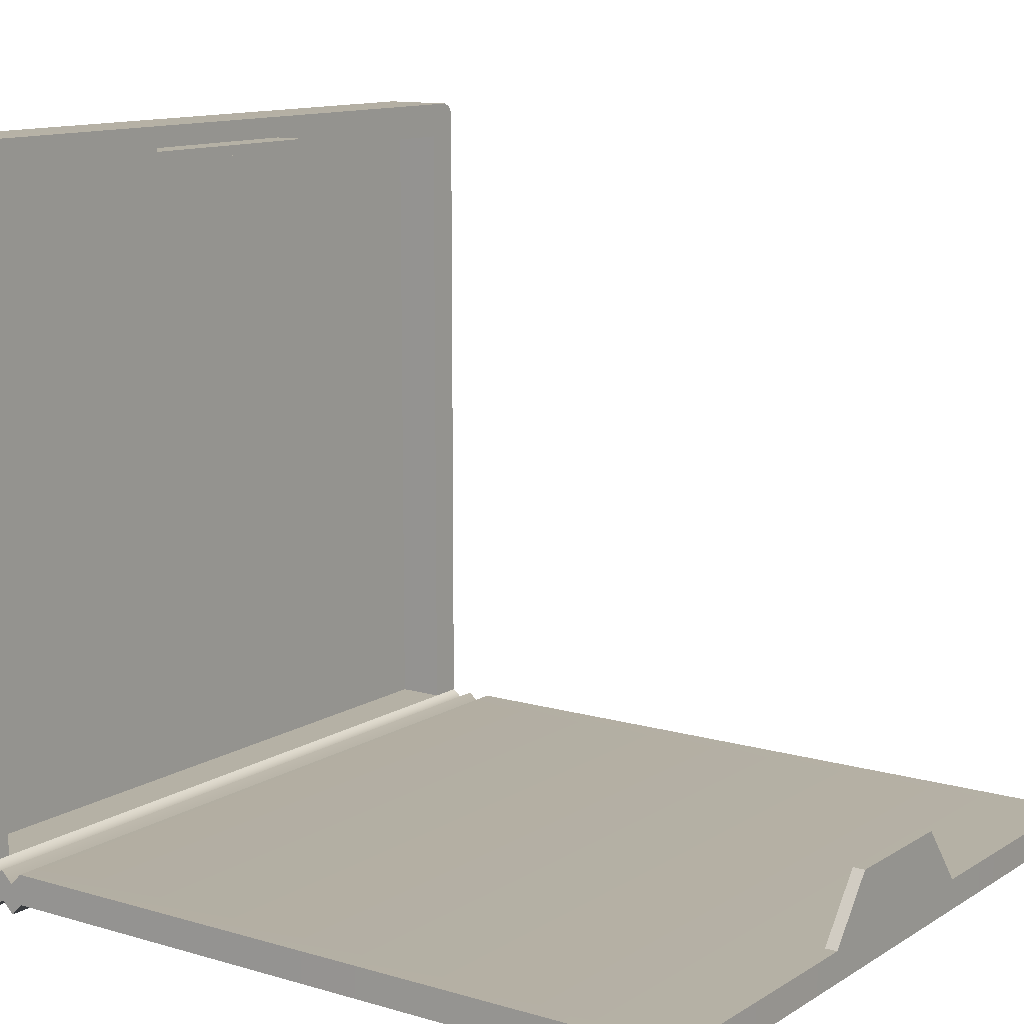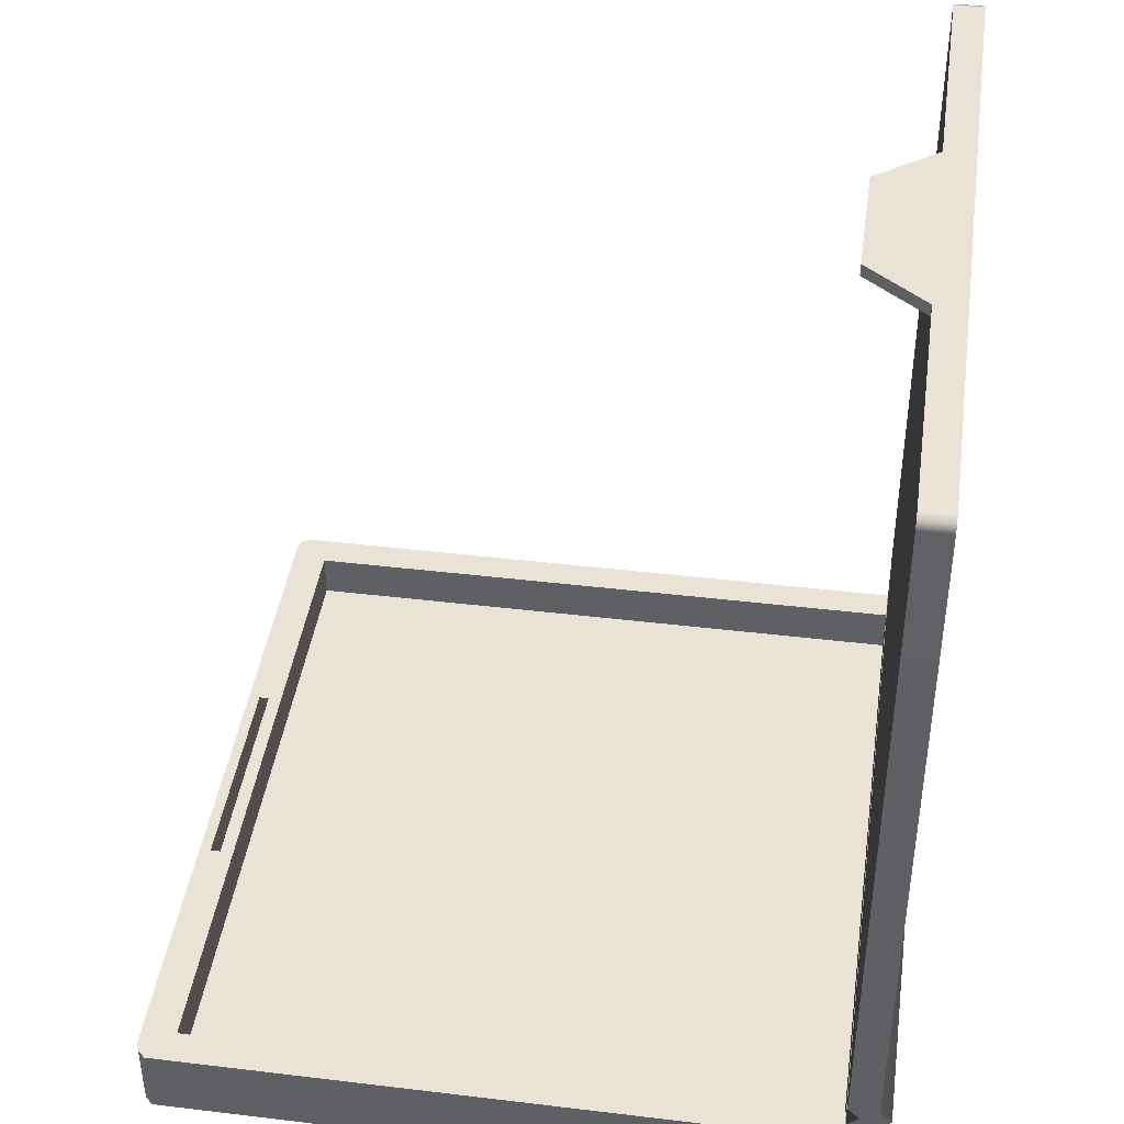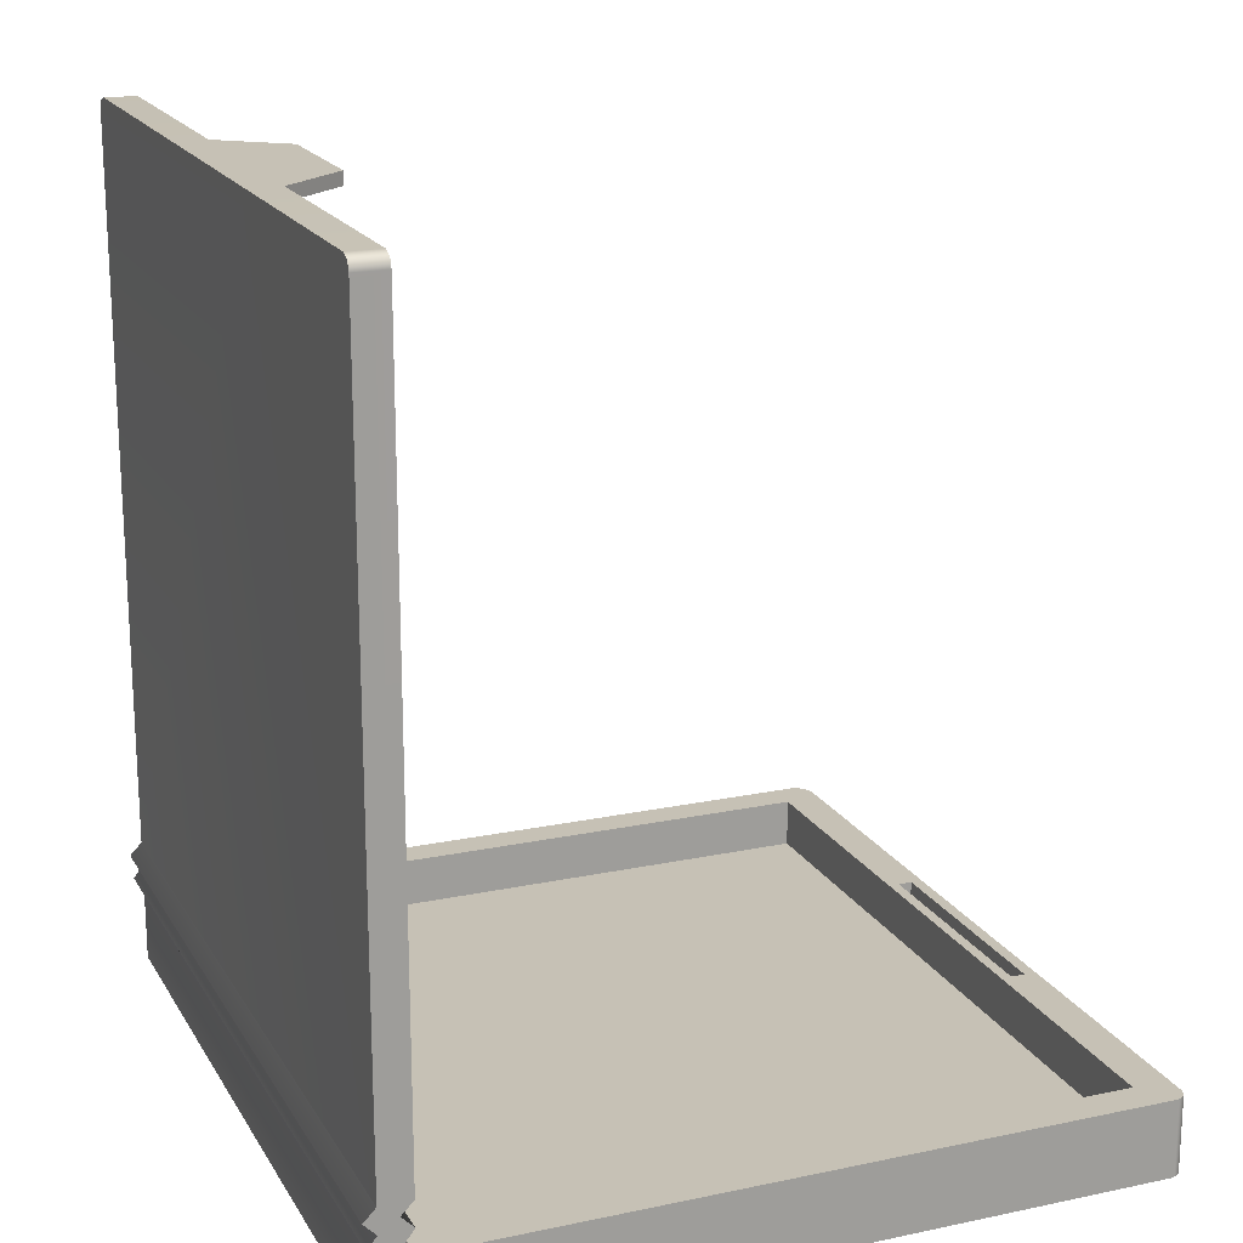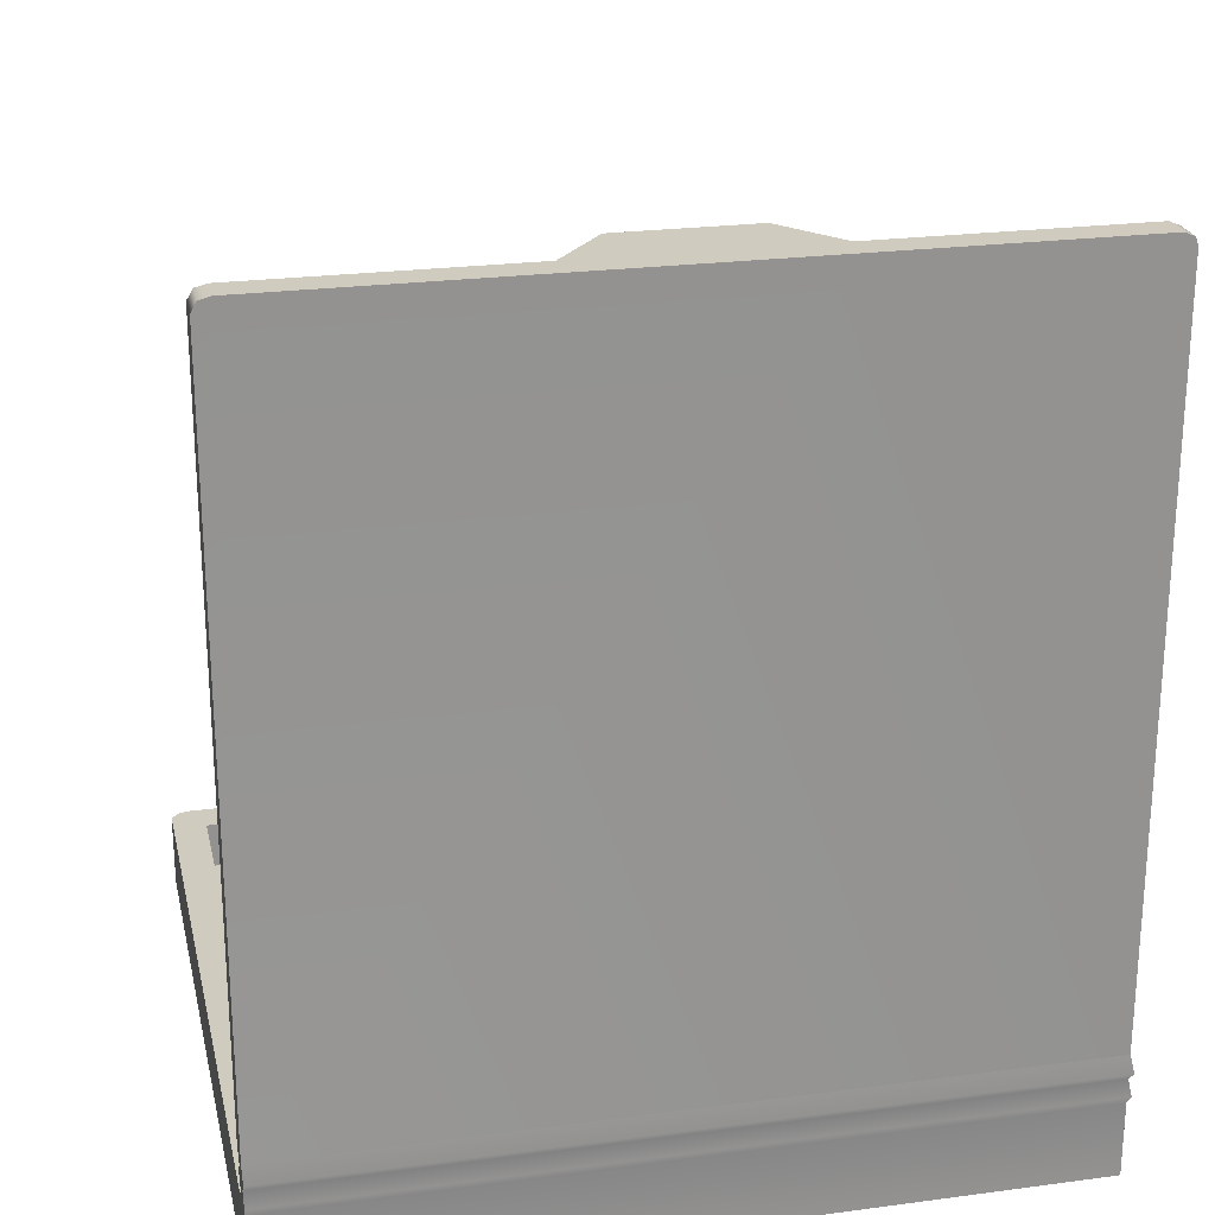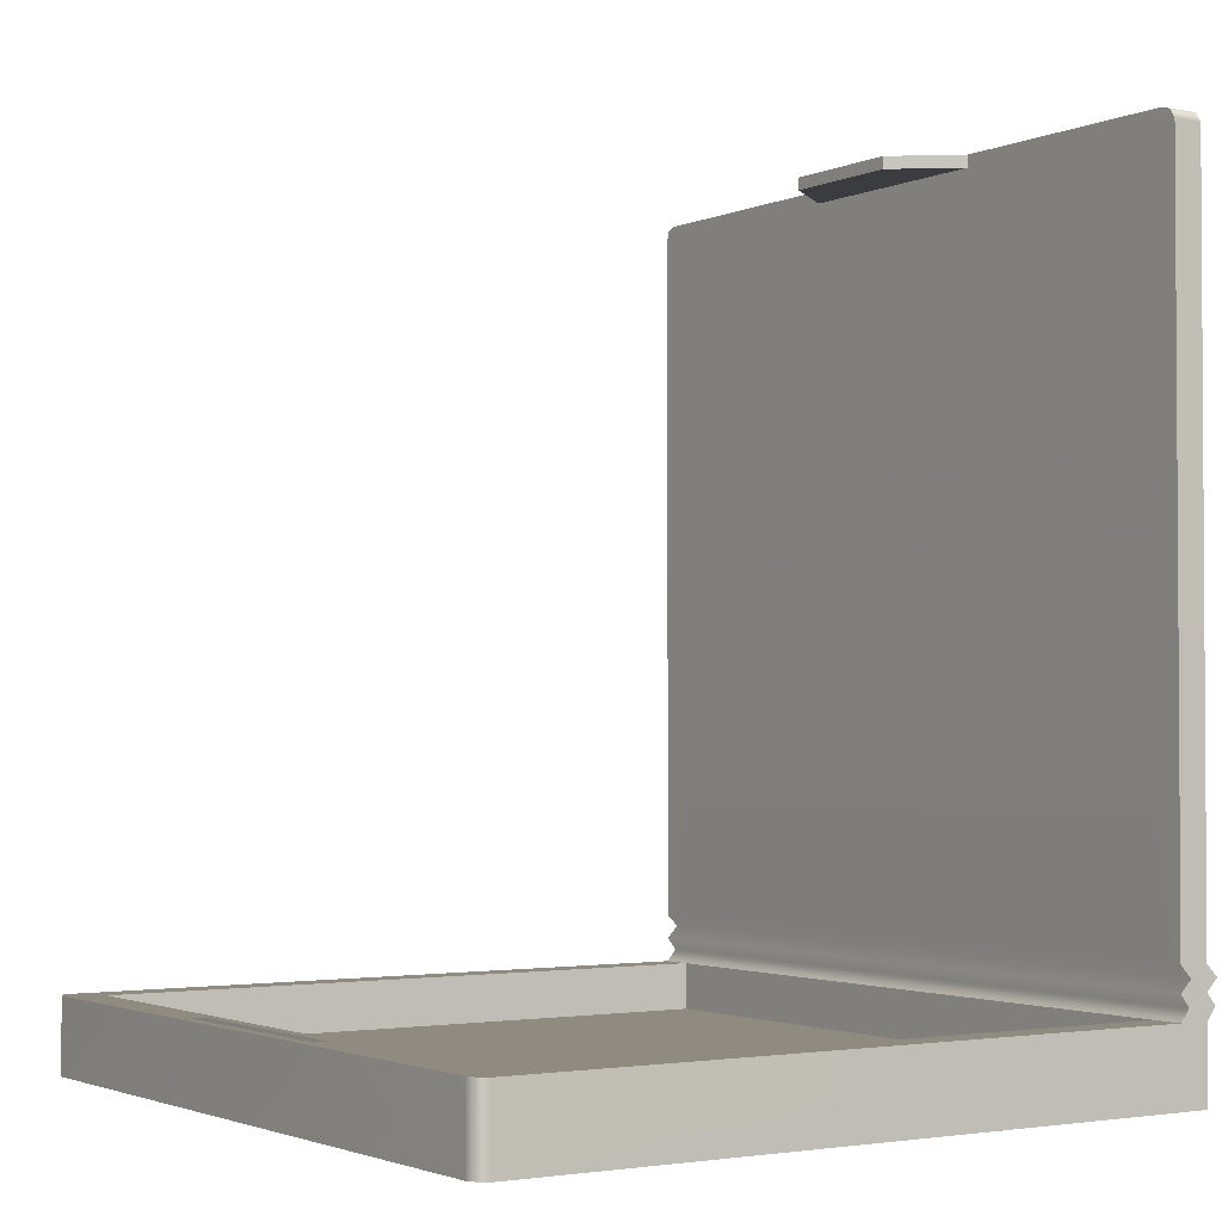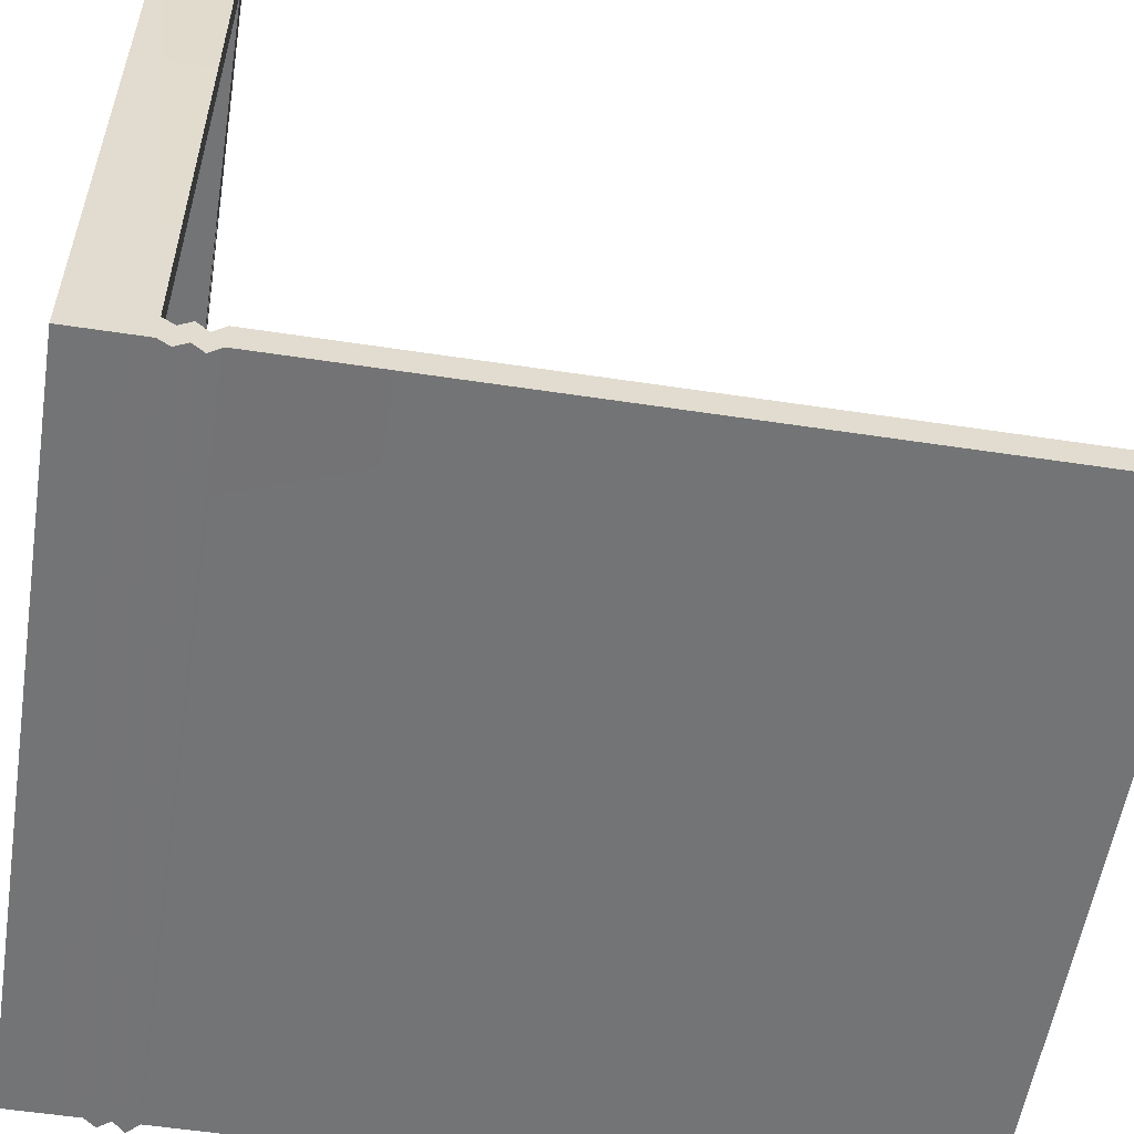
<metadata>
{"format":"obj","ext":"obj","renderer":"f3d","projection":"perspective","resolution":1024,"background":"white","views":[{"elev":11.9,"azim":125.1,"up":"+Z"},{"elev":42.2,"azim":98.2,"up":"+Y"},{"elev":18.7,"azim":-112.0,"up":"+Y"},{"elev":23.7,"azim":167.5,"up":"+Y"},{"elev":-2.1,"azim":56.6,"up":"+Y"},{"elev":-56.1,"azim":81.0,"up":"+Z"}]}
</metadata>
<code>
g Pizza:ITEM_TMNTPizzaBox_01a_MO
v -0.0603 0.006326 0.05981
v -0.0603 0.006326 0.06211
v -0.0603 0.006326 -0.05178
v -0.05469 0.01886 0.05804
v -0.0603 0.01886 -0.05178
v -0.05469 0.01886 -0.05178
v -0.0603 0.01886 0.06211
v -0.05818 0.01886 0.06404
v -0.05961 0.01886 0.06343
v -0.05469 0.01086 -0.05178
v -0.05469 0.01086 0.05804
v -0.05469 0.01886 0.05804
v -0.05469 0.01886 -0.05178
v 0.02232 0.01886 0.05804
v 0.06217 0.01086 0.05804
v 0.06217 0.01886 0.05804
v -0.01587 0.01886 0.05804
v -0.05469 0.01086 0.05804
v -0.05469 0.01886 0.05804
v -0.0603 0.006326 -0.0569
v -0.0603 0.01886 -0.0569
v -0.0603 0.01886 -0.05178
v -0.0603 0.006326 -0.05178
v -0.0603 0.01886 0.06211
v -0.0603 0.006326 0.05981
v -0.0603 0.006326 0.06211
v -0.05961 0.01886 0.06343
v -0.05961 0.006326 0.06343
v -0.05818 0.01886 0.06404
v -0.05818 0.006326 0.06404
v -0.01587 0.01886 0.06404
v 0.02232 0.01886 0.06404
v 0.06503 0.006326 0.06404
v 0.06503 0.01886 0.06404
v 0.06653 0.01886 0.06346
v 0.06653 0.006326 0.06346
v 0.06778 0.01886 0.06211
v 0.06778 0.006326 0.06211
v 0.06778 0.01886 -0.05178
v 0.06778 0.006326 0.05981
v 0.06778 0.006326 -0.05178
v 0.06778 0.01886 -0.0569
v 0.06778 0.006326 -0.0569
v -0.0603 0.1477 -0.05178
v -0.0603 0.02704 -0.05178
v -0.0603 0.02704 -0.0569
v -0.0603 0.1466 -0.0569
v -0.0603 0.1477 -0.0569
v -0.0603 0.1477 -0.0569
v -0.05983 0.1491 -0.05178
v -0.05983 0.1491 -0.0569
v -0.05818 0.1498 -0.0569
v -0.05818 0.1498 -0.05178
v -0.01587 0.1498 -0.05178
v -0.01587 0.1498 -0.0569
v 0.02232 0.1498 -0.0569
v 0.02232 0.1498 -0.05178
v -0.00774 0.1498 -0.04148
v 0.0142 0.1498 -0.04148
v 0.06503 0.1498 -0.0569
v 0.06503 0.1498 -0.05178
v 0.06684 0.1493 -0.0569
v 0.06684 0.1493 -0.05178
v 0.06778 0.1477 -0.05178
v 0.06778 0.1477 -0.0569
v 0.06778 0.02704 -0.05178
v 0.06778 0.02704 -0.0569
v -0.0603 0.01886 -0.05178
v -0.0603 0.01886 -0.0569
v -0.0603 0.0209 -0.0585
v -0.0603 0.0209 -0.05338
v -0.0603 0.02295 -0.0569
v -0.0603 0.02295 -0.05178
v -0.0603 0.025 -0.05891
v -0.0603 0.025 -0.05378
v -0.0603 0.02704 -0.0569
v -0.0603 0.02704 -0.05178
v 0.06778 0.0209 -0.05338
v 0.06778 0.01886 -0.0569
v 0.06778 0.01886 -0.05178
v 0.06778 0.0209 -0.0585
v 0.06778 0.02295 -0.05178
v 0.06778 0.02295 -0.0569
v 0.06778 0.025 -0.05378
v 0.06778 0.025 -0.05891
v 0.06778 0.02704 -0.05178
v 0.06778 0.02704 -0.0569
v -0.0603 0.025 -0.05378
v -0.0603 0.02704 -0.05178
v -0.05469 0.02704 -0.05178
v -0.05469 0.025 -0.05378
v -0.0603 0.02295 -0.05178
v 0.06217 0.025 -0.05378
v 0.06217 0.02704 -0.05178
v -0.05469 0.02295 -0.05178
v -0.0603 0.0209 -0.05338
v 0.06778 0.025 -0.05378
v 0.06778 0.02704 -0.05178
v 0.06778 0.02295 -0.05178
v 0.06217 0.02295 -0.05178
v 0.06778 0.0209 -0.05338
v 0.06217 0.0209 -0.05338
v 0.06778 0.01886 -0.05178
v 0.06217 0.01886 -0.05178
v -0.05469 0.01886 -0.05178
v -0.05469 0.0209 -0.05338
v -0.0603 0.01886 -0.05178
v 0.06503 0.1498 -0.05178
v 0.02232 0.1477 -0.05178
v 0.02232 0.1498 -0.05178
v 0.06503 0.1477 -0.05178
v 0.06684 0.1493 -0.05178
v 0.06778 0.1477 -0.05178
v 0.06778 0.02704 -0.05178
v 0.06217 0.02704 -0.05178
v -0.01587 0.1477 -0.05178
v -0.05469 0.02704 -0.05178
v -0.05731 0.1477 -0.05178
v -0.0603 0.02704 -0.05178
v -0.01587 0.1498 -0.05178
v -0.05818 0.1498 -0.05178
v -0.0603 0.1477 -0.05178
v -0.05818 0.1498 -0.05178
v -0.05983 0.1491 -0.05178
v -0.05983 0.1491 -0.0569
v -0.0603 0.1477 -0.0569
v -0.0603 0.02704 -0.0569
v -0.05818 0.1498 -0.0569
v -0.01587 0.1498 -0.0569
v 0.06778 0.02704 -0.0569
v 0.02232 0.1498 -0.0569
v 0.06503 0.1498 -0.0569
v 0.06778 0.1477 -0.0569
v 0.06684 0.1493 -0.0569
v 0.06778 0.01886 -0.05178
v 0.06217 0.01886 0.05804
v 0.06217 0.01886 -0.05178
v 0.06778 0.01886 0.06211
v 0.06503 0.01886 0.06404
v 0.06653 0.01886 0.06346
v 0.06217 0.01086 0.05804
v 0.06217 0.01086 -0.05178
v 0.06217 0.01886 -0.05178
v 0.06217 0.01886 0.05804
v 0.06778 0.006326 0.06211
v 0.06778 0.006326 0.05981
v 0.06778 0.006326 -0.05178
v -0.0603 0.006326 -0.05178
v -0.0603 0.006326 -0.0569
v 0.06778 0.006326 -0.0569
v -0.0603 0.006326 0.06211
v -0.05961 0.006326 0.06343
v 0.06653 0.006326 0.06346
v -0.05818 0.006326 0.06404
v 0.06503 0.006326 0.06404
v 0.06217 0.01886 0.05804
v 0.06503 0.01886 0.06404
v 0.02232 0.01886 0.06404
v 0.02232 0.01886 0.06211
v 0.02232 0.01886 0.05981
v 0.02232 0.01886 0.05804
v -0.01587 0.01886 0.05804
v -0.01587 0.01886 0.05981
v -0.01587 0.01886 0.06211
v -0.05469 0.01886 0.05804
v -0.01587 0.01886 0.06404
v -0.05818 0.01886 0.06404
v 0.06778 0.01886 -0.0569
v -0.0603 0.01886 -0.0569
v -0.0603 0.006326 -0.0569
v 0.06778 0.006326 -0.0569
v -0.0603 0.0209 -0.0585
v -0.0603 0.01886 -0.0569
v 0.06778 0.01886 -0.0569
v 0.06778 0.0209 -0.0585
v 0.06778 0.02295 -0.0569
v -0.0603 0.02295 -0.0569
v 0.06778 0.025 -0.05891
v -0.0603 0.025 -0.05891
v 0.06778 0.02704 -0.0569
v -0.0603 0.02704 -0.0569
v 0.0142 0.1498 -0.04148
v 0.0142 0.1477 -0.04148
v -0.00774 0.1477 -0.04148
v -0.00774 0.1498 -0.04148
v 0.06217 0.01886 -0.05178
v 0.06217 0.01086 -0.05178
v -0.05469 0.01086 -0.05178
v -0.05469 0.01886 -0.05178
v 0.06217 0.01086 -0.05178
v 0.06217 0.01086 0.05804
v -0.05469 0.01086 0.05804
v -0.05469 0.01086 -0.05178
v 0.02232 0.01293 0.06211
v -0.01587 0.01293 0.06211
v -0.01587 0.01293 0.05981
v 0.02232 0.01293 0.05981
v -0.01587 0.1498 -0.05178
v -0.00774 0.1498 -0.04148
v -0.00774 0.1477 -0.04148
v -0.01587 0.1477 -0.05178
v -0.01587 0.1477 -0.05178
v -0.00774 0.1477 -0.04148
v 0.0142 0.1477 -0.04148
v 0.02232 0.1477 -0.05178
v 0.0142 0.1477 -0.04148
v 0.0142 0.1498 -0.04148
v 0.02232 0.1498 -0.05178
v 0.02232 0.1477 -0.05178
v 0.02232 0.01886 0.06211
v 0.02232 0.01293 0.06211
v 0.02232 0.01293 0.05981
v 0.02232 0.01886 0.05981
v 0.02232 0.01886 0.05981
v 0.02232 0.01293 0.05981
v -0.01587 0.01293 0.05981
v -0.01587 0.01886 0.05981
v 0.02232 0.01886 0.06211
v -0.01587 0.01886 0.06211
v -0.01587 0.01293 0.06211
v 0.02232 0.01293 0.06211
g Pizza:ITEM_TMNTPizzaBox_01a_MO_0
f 3 2 1
f 6 5 4
f 5 7 4
f 4 7 8
f 7 9 8
f 12 11 10
f 13 12 10
f 16 15 14
f 14 15 17
f 15 18 17
f 19 17 18
f 22 21 20
f 23 22 20
f 24 22 23
f 24 23 25
f 25 26 24
f 24 26 27
f 26 28 27
f 27 28 29
f 28 30 29
f 29 30 31
f 32 31 30
f 33 32 30
f 32 33 34
f 34 33 35
f 33 36 35
f 35 36 37
f 36 38 37
f 39 37 38
f 39 38 40
f 40 41 39
f 42 39 41
f 43 42 41
f 46 45 44
f 44 47 46
f 47 48 46
f 44 49 47
f 44 50 49
f 50 51 49
f 52 51 50
f 53 52 50
f 52 53 54
f 55 52 54
f 56 55 54
f 57 56 54
f 54 58 57
f 58 59 57
f 56 57 60
f 57 61 60
f 62 60 61
f 63 62 61
f 62 63 64
f 65 62 64
f 64 66 65
f 66 67 65
f 70 69 68
f 71 70 68
f 72 70 71
f 73 72 71
f 74 72 73
f 75 74 73
f 76 74 75
f 77 76 75
f 80 79 78
f 79 81 78
f 78 81 82
f 81 83 82
f 82 83 84
f 83 85 84
f 84 85 86
f 85 87 86
f 90 89 88
f 91 90 88
f 91 88 92
f 90 91 93
f 94 90 93
f 95 91 92
f 95 92 96
f 93 97 94
f 97 98 94
f 99 97 93
f 93 91 100
f 100 99 93
f 91 95 100
f 101 99 100
f 102 101 100
f 100 95 102
f 101 102 103
f 102 104 103
f 105 104 102
f 106 95 96
f 95 106 102
f 106 105 102
f 96 107 106
f 107 105 106
f 110 109 108
f 109 111 108
f 108 111 112
f 111 113 112
f 114 113 111
f 115 114 111
f 111 109 115
f 109 116 115
f 116 117 115
f 116 118 117
f 117 118 119
f 118 116 120
f 121 118 120
f 118 122 119
f 122 118 123
f 124 122 123
f 127 126 125
f 128 127 125
f 129 127 128
f 130 127 129
f 131 130 129
f 130 131 132
f 133 130 132
f 134 133 132
f 137 136 135
f 136 138 135
f 136 139 138
f 139 140 138
f 143 142 141
f 144 143 141
f 147 146 145
f 148 147 145
f 147 148 149
f 150 147 149
f 151 148 145
f 152 151 145
f 145 153 152
f 153 154 152
f 153 155 154
f 158 157 156
f 159 158 156
f 159 156 160
f 160 156 161
f 161 162 160
f 162 163 160
f 159 164 158
f 163 162 165
f 164 163 165
f 164 166 158
f 164 165 166
f 165 167 166
f 170 169 168
f 171 170 168
f 174 173 172
f 175 174 172
f 175 172 176
f 172 177 176
f 176 177 178
f 177 179 178
f 178 179 180
f 179 181 180
f 184 183 182
f 185 184 182
f 188 187 186
f 189 188 186
f 192 191 190
f 193 192 190
f 196 195 194
f 197 196 194
f 200 199 198
f 201 200 198
f 204 203 202
f 205 204 202
f 208 207 206
f 209 208 206
f 212 211 210
f 213 212 210
f 216 215 214
f 217 216 214
f 220 219 218
f 221 220 218

</code>
